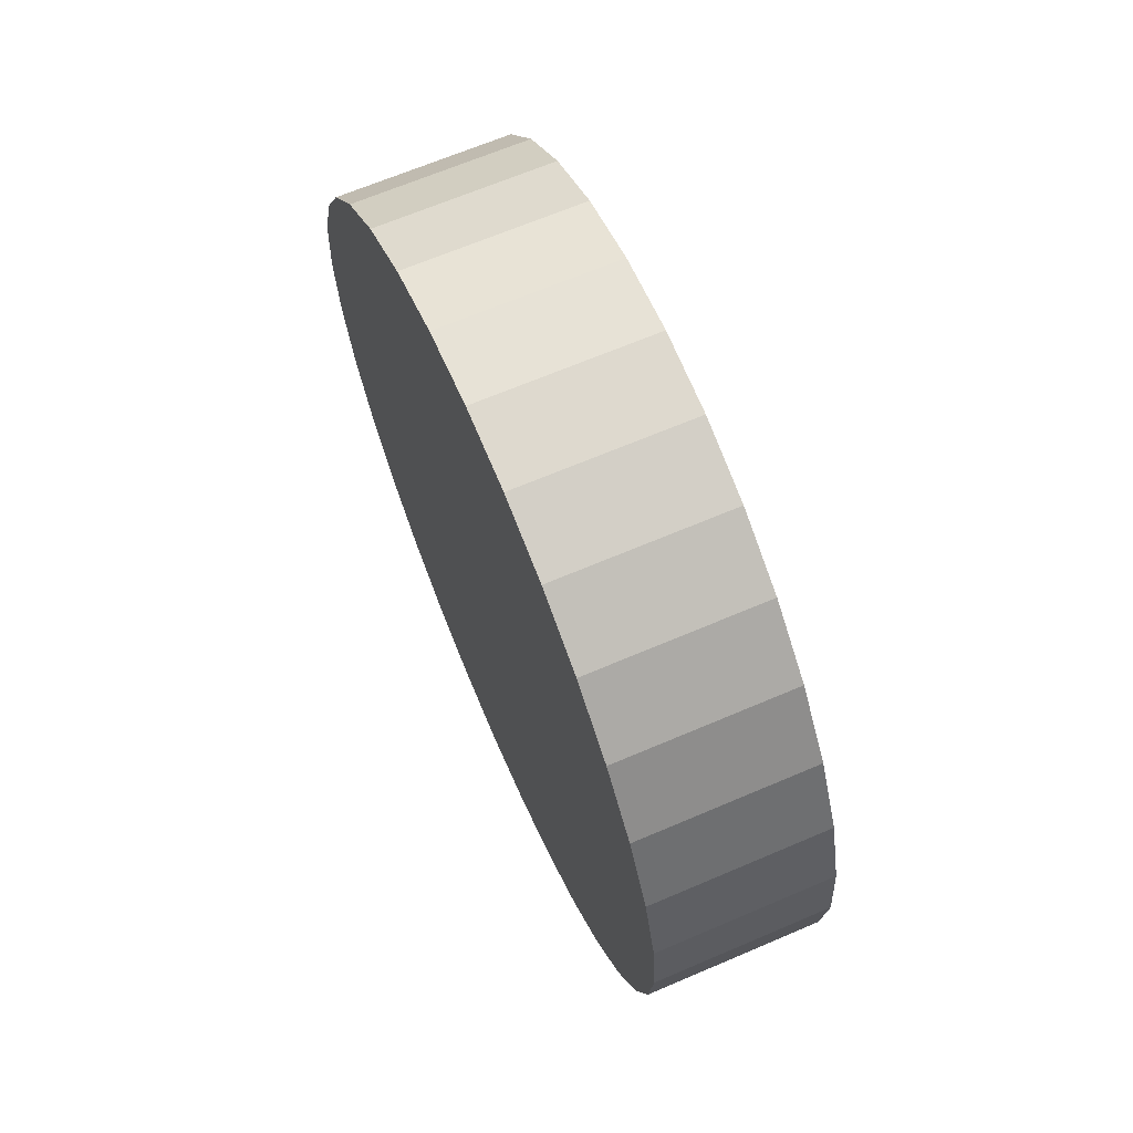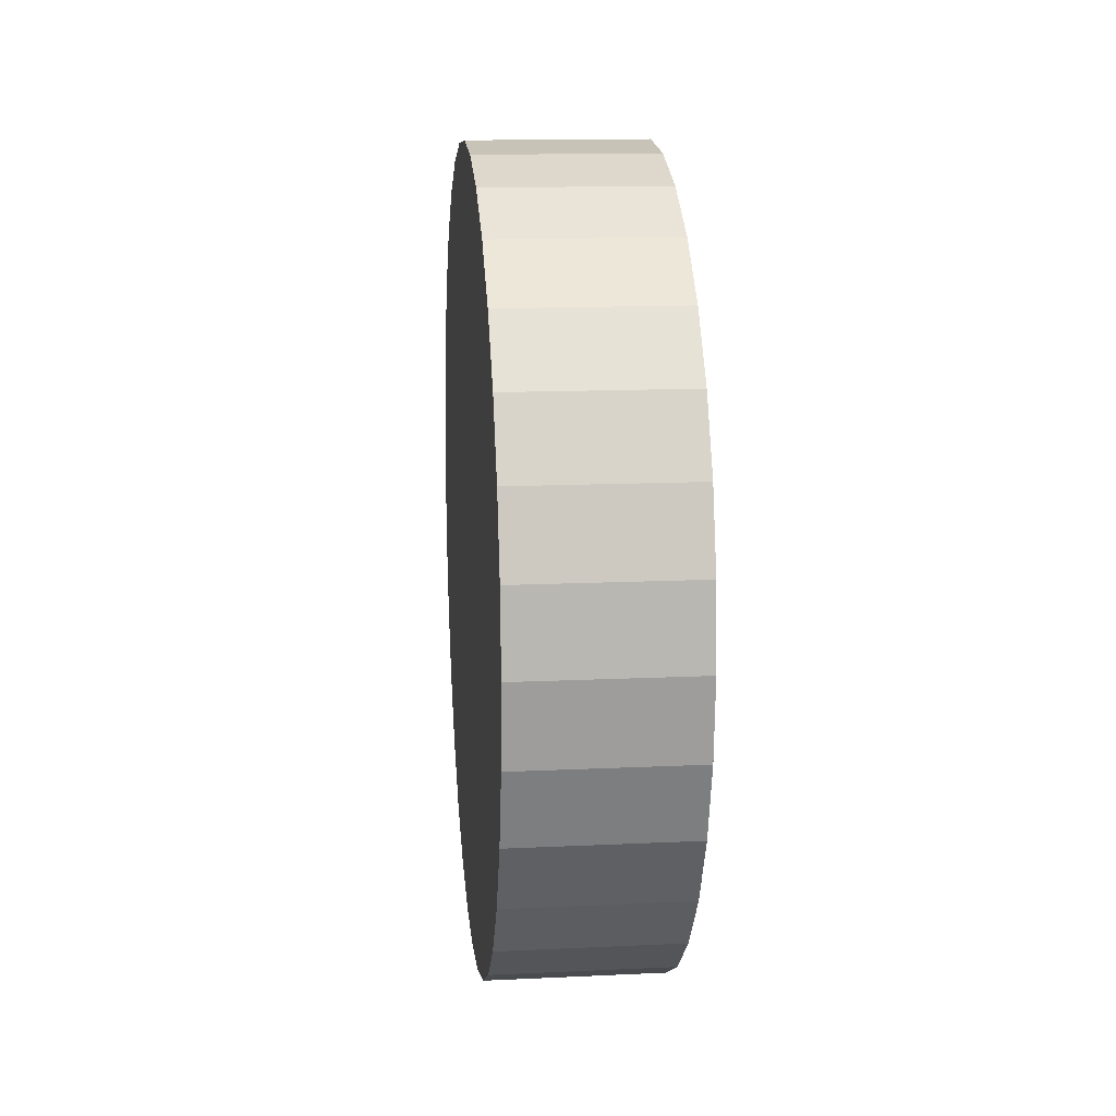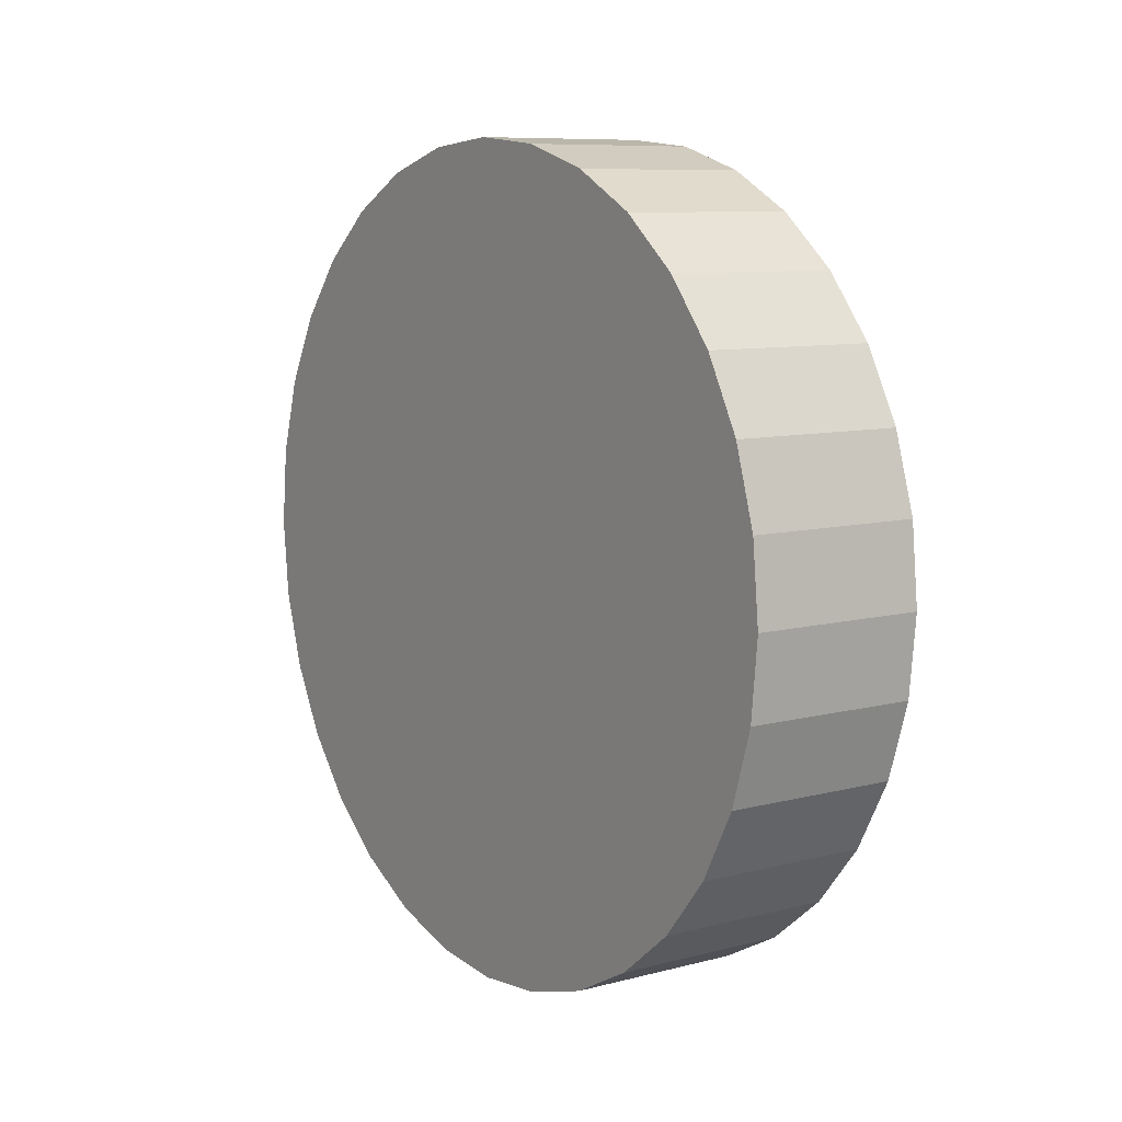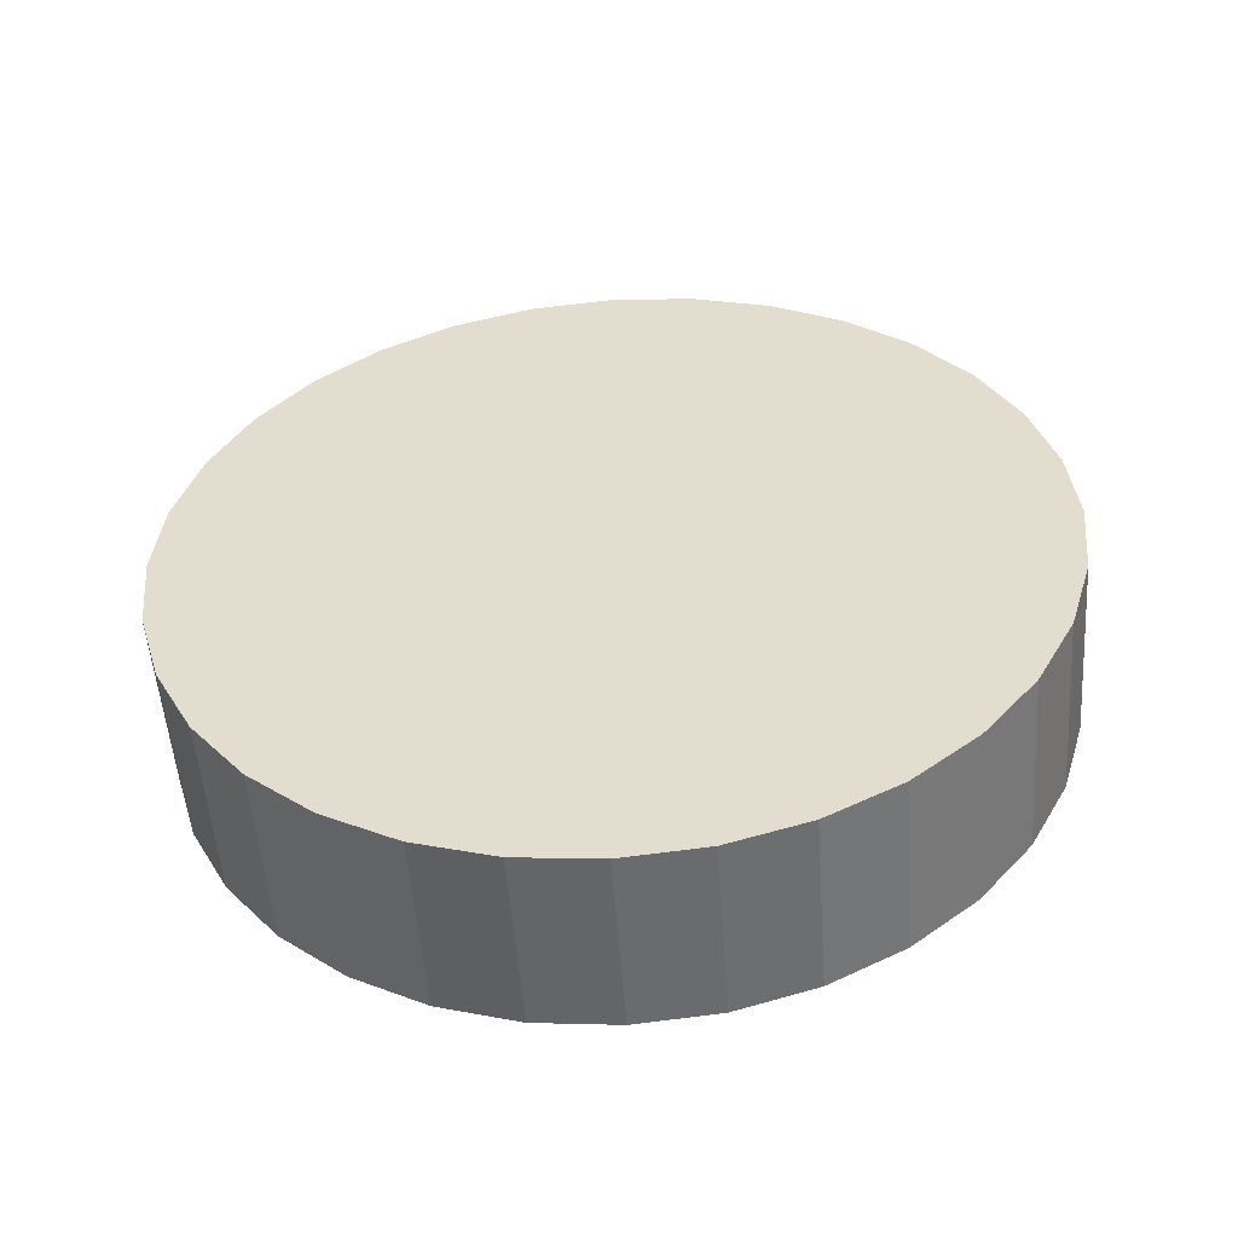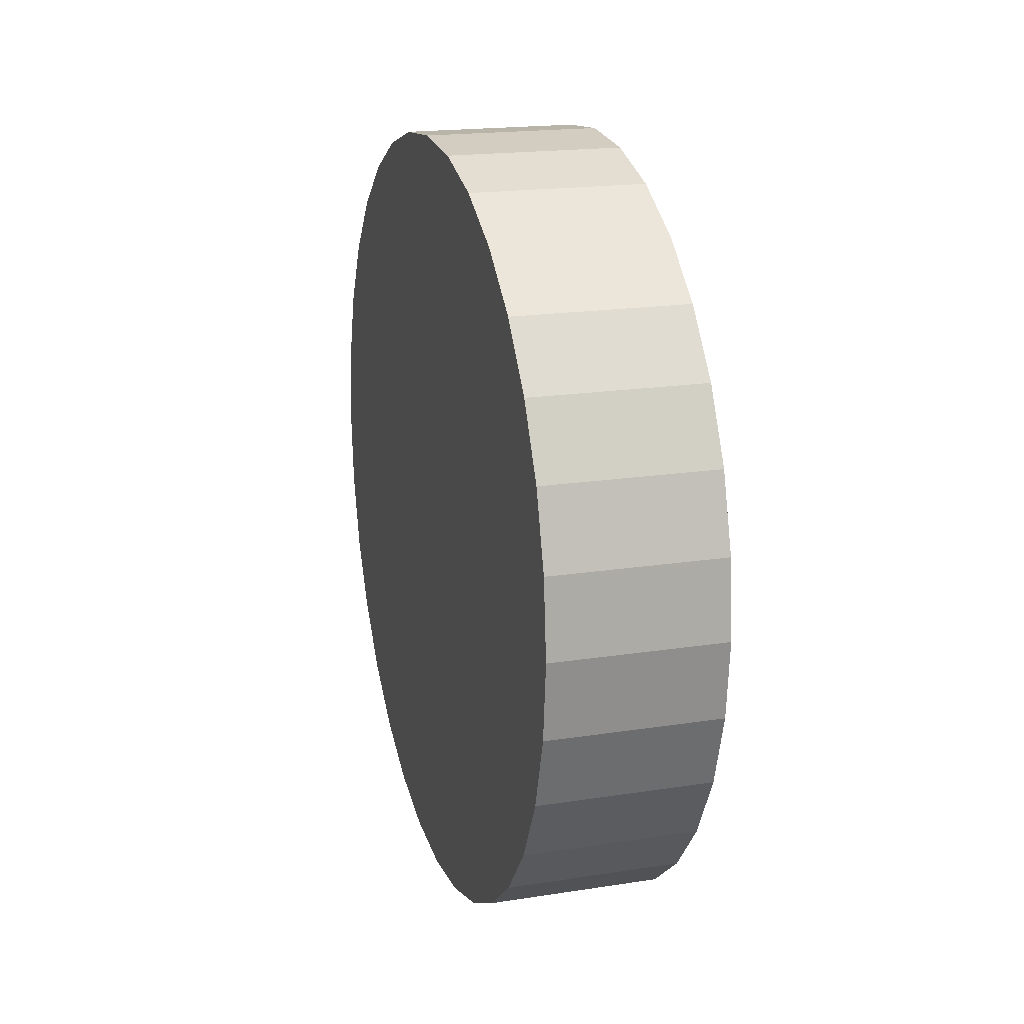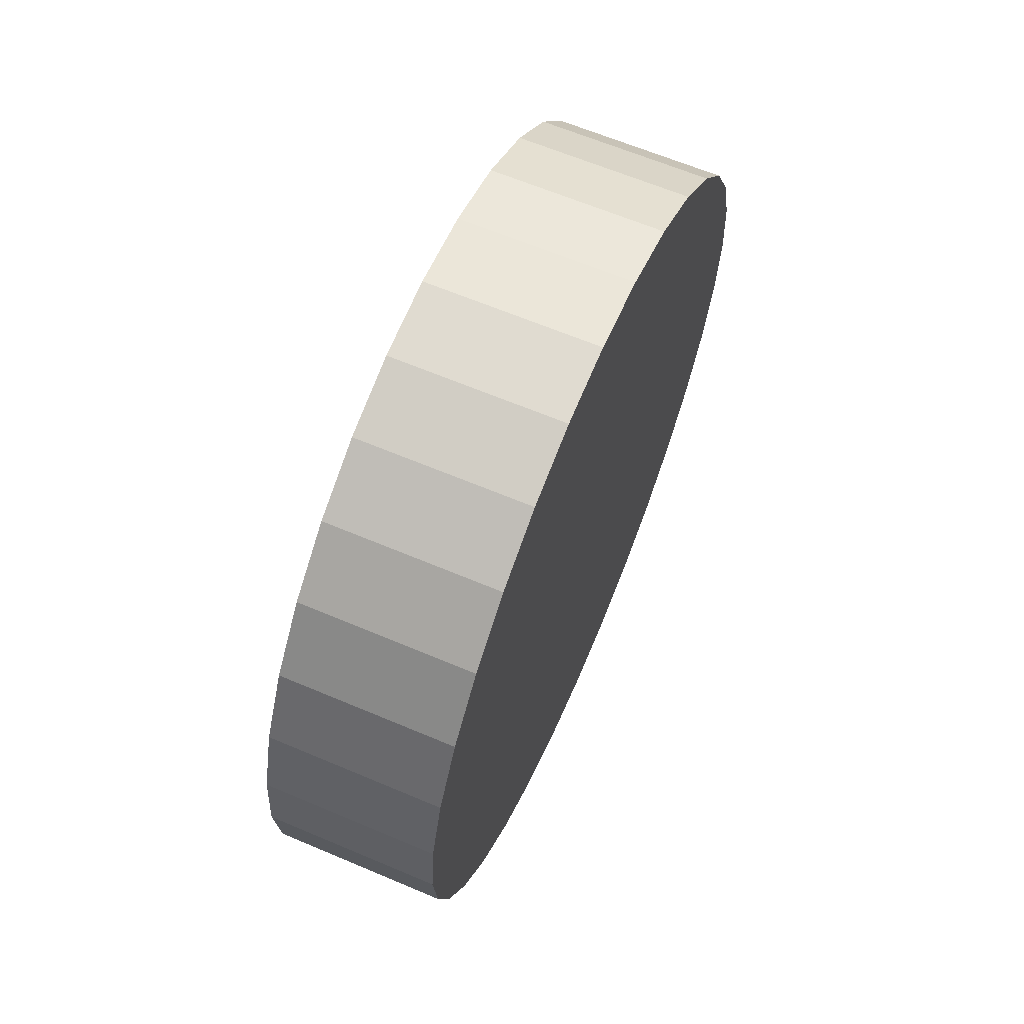
<metadata>
{"format":"obj","ext":"obj","renderer":"f3d","projection":"perspective","resolution":1024,"background":"white","views":[{"elev":66.7,"azim":-23.2,"up":"+Y"},{"elev":14.1,"azim":174.1,"up":"+Y"},{"elev":8.8,"azim":145.1,"up":"+Z"},{"elev":-52.6,"azim":94.1,"up":"+Z"},{"elev":18.9,"azim":163.6,"up":"+Y"},{"elev":64.1,"azim":23.1,"up":"+Z"}]}
</metadata>
<code>
o Circle
v 0.1422 10.67 -1.271
v 0.1422 10.91 -1.247
v 0.1423 11.15 -1.174
v 0.1423 11.37 -1.057
v 0.1423 11.56 -0.8987
v 0.1424 11.72 -0.7061
v 0.1424 11.84 -0.4864
v 0.1424 11.91 -0.248
v 0.1424 11.94 -0
v 0.1424 11.91 0.248
v 0.1424 11.84 0.4864
v 0.1424 11.72 0.7061
v 0.1423 11.56 0.8987
v 0.1423 11.37 1.057
v 0.1423 11.15 1.174
v 0.1422 10.91 1.247
v 0.1422 10.67 1.271
v 0.1422 10.42 1.247
v 0.1421 10.18 1.174
v 0.1421 9.959 1.057
v 0.1421 9.766 0.8987
v 0.142 9.608 0.7061
v 0.142 9.491 0.4864
v 0.142 9.419 0.248
v 0.142 9.394 -1e-06
v 0.142 9.419 -0.248
v 0.142 9.491 -0.4864
v 0.142 9.608 -0.7061
v 0.1421 9.766 -0.8987
v 0.1421 9.959 -1.057
v 0.1421 10.18 -1.174
v 0.1422 10.42 -1.247
v -0.4091 10.91 -1.247
v -0.4091 10.67 -1.271
v -0.4091 11.15 -1.174
v -0.409 11.37 -1.057
v -0.409 11.56 -0.8987
v -0.409 11.72 -0.7061
v -0.409 11.84 -0.4864
v -0.409 11.91 -0.248
v -0.409 11.94 -0
v -0.409 11.91 0.248
v -0.409 11.84 0.4864
v -0.409 11.72 0.7061
v -0.409 11.56 0.8987
v -0.409 11.37 1.057
v -0.4091 11.15 1.174
v -0.4091 10.91 1.247
v -0.4091 10.67 1.271
v -0.4092 10.42 1.247
v -0.4092 10.18 1.174
v -0.4092 9.959 1.057
v -0.4093 9.766 0.8987
v -0.4093 9.608 0.7061
v -0.4093 9.491 0.4864
v -0.4093 9.419 0.248
v -0.4093 9.394 -1e-06
v -0.4093 9.419 -0.248
v -0.4093 9.491 -0.4864
v -0.4093 9.608 -0.7061
v -0.4093 9.766 -0.8987
v -0.4092 9.959 -1.057
v -0.4092 10.18 -1.174
v -0.4092 10.42 -1.247
f 2 1 32 31 30 29 28 27 26 25 24 23 22 21 20 19 18 17 16 15 14 13 12 11 10 9 8 7 6 5 4 3
f 33 35 36 37 38 39 40 41 42 43 44 45 46 47 48 49 50 51 52 53 54 55 56 57 58 59 60 61 62 63 64 34
f 20 21 53 52
f 7 8 40 39
f 21 22 54 53
f 8 9 41 40
f 22 23 55 54
f 9 10 42 41
f 23 24 56 55
f 10 11 43 42
f 24 25 57 56
f 11 12 44 43
f 25 26 58 57
f 12 13 45 44
f 26 27 59 58
f 13 14 46 45
f 27 28 60 59
f 14 15 47 46
f 1 2 33 34
f 28 29 61 60
f 15 16 48 47
f 2 3 35 33
f 29 30 62 61
f 16 17 49 48
f 3 4 36 35
f 30 31 63 62
f 17 18 50 49
f 4 5 37 36
f 31 32 64 63
f 18 19 51 50
f 5 6 38 37
f 32 1 34 64
f 19 20 52 51
f 6 7 39 38

</code>
